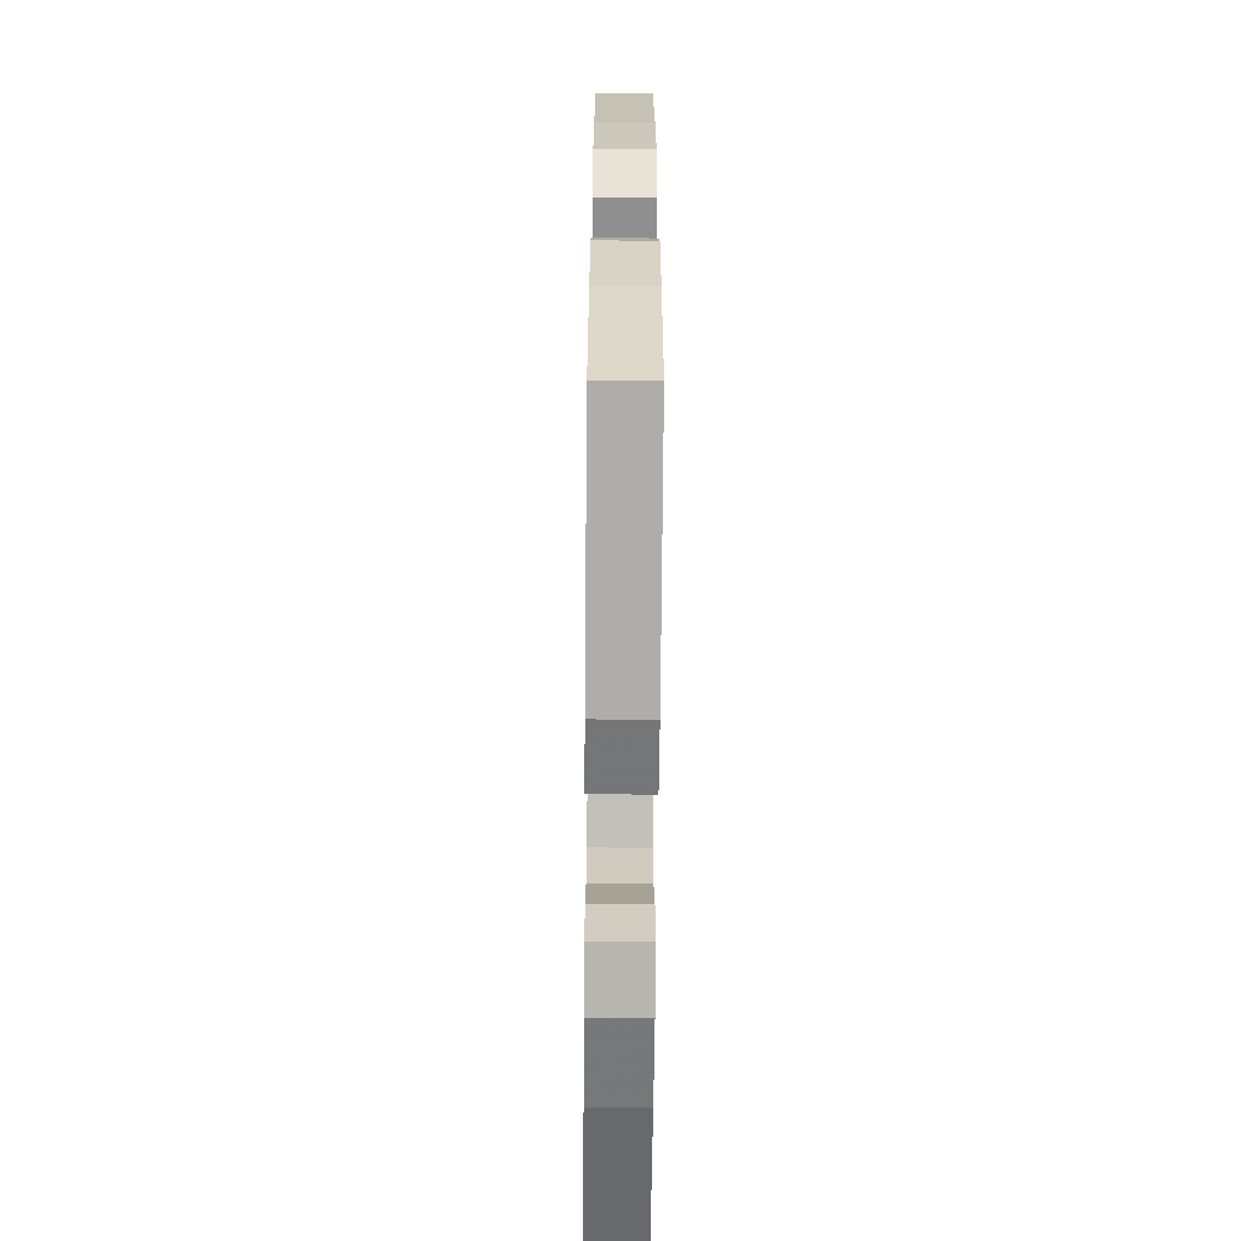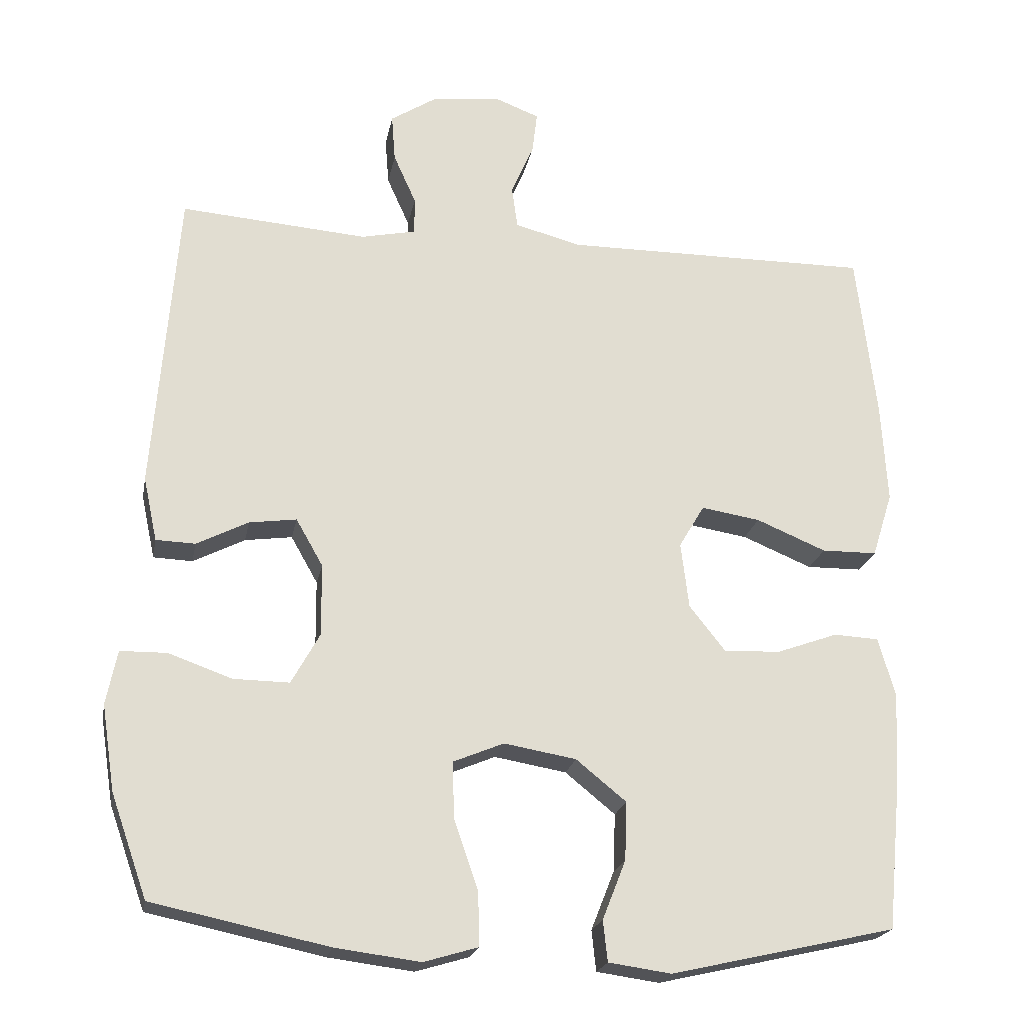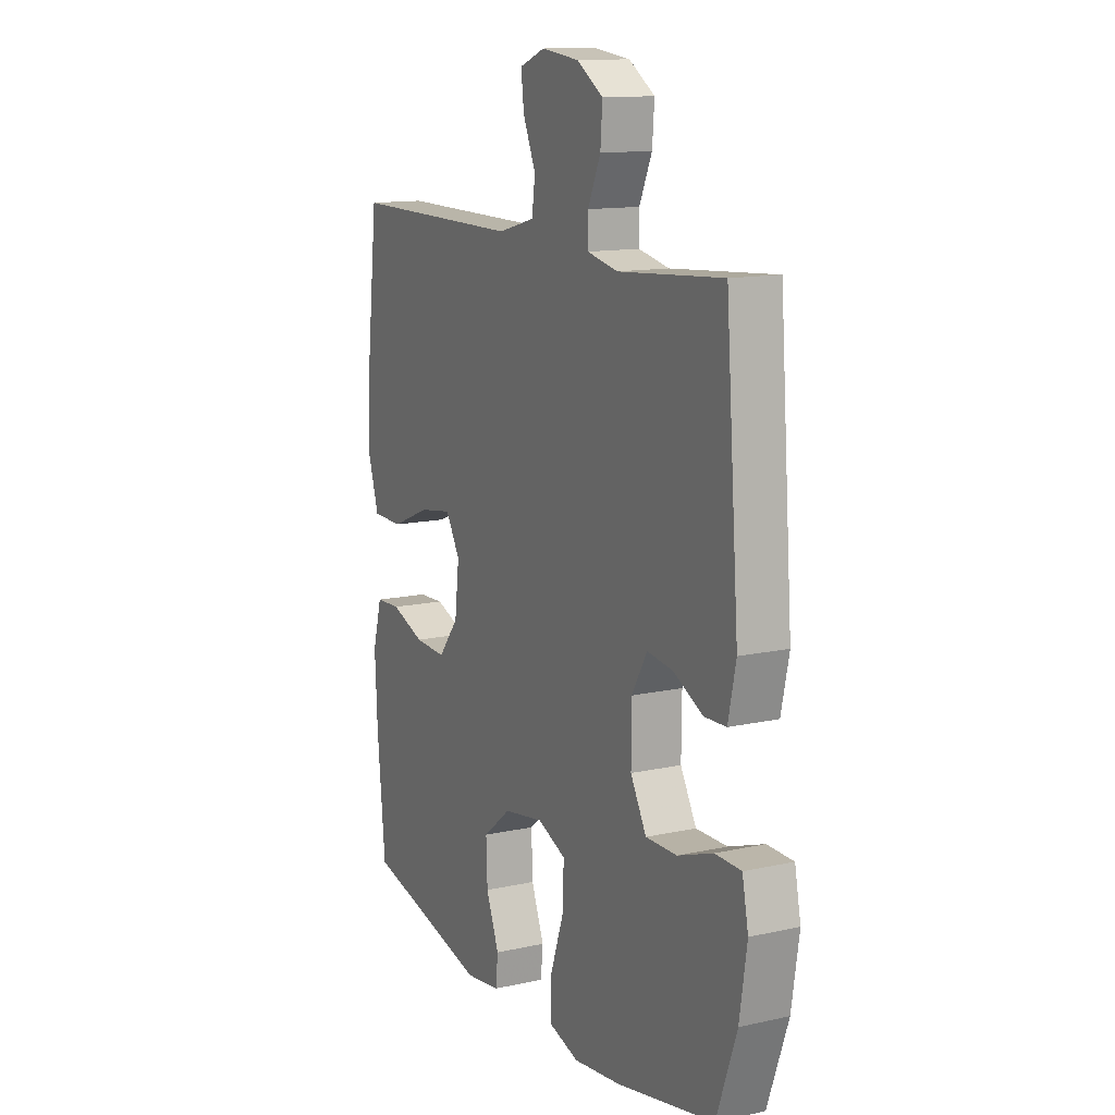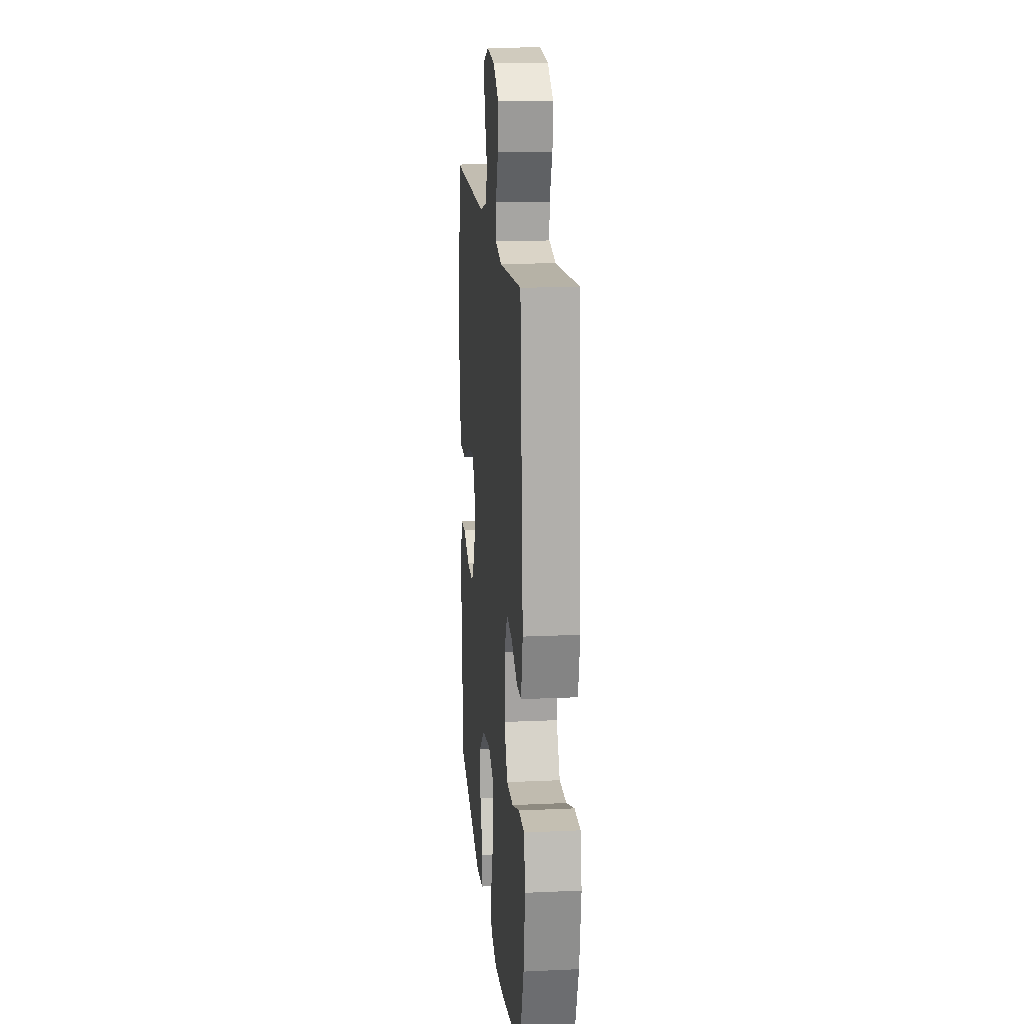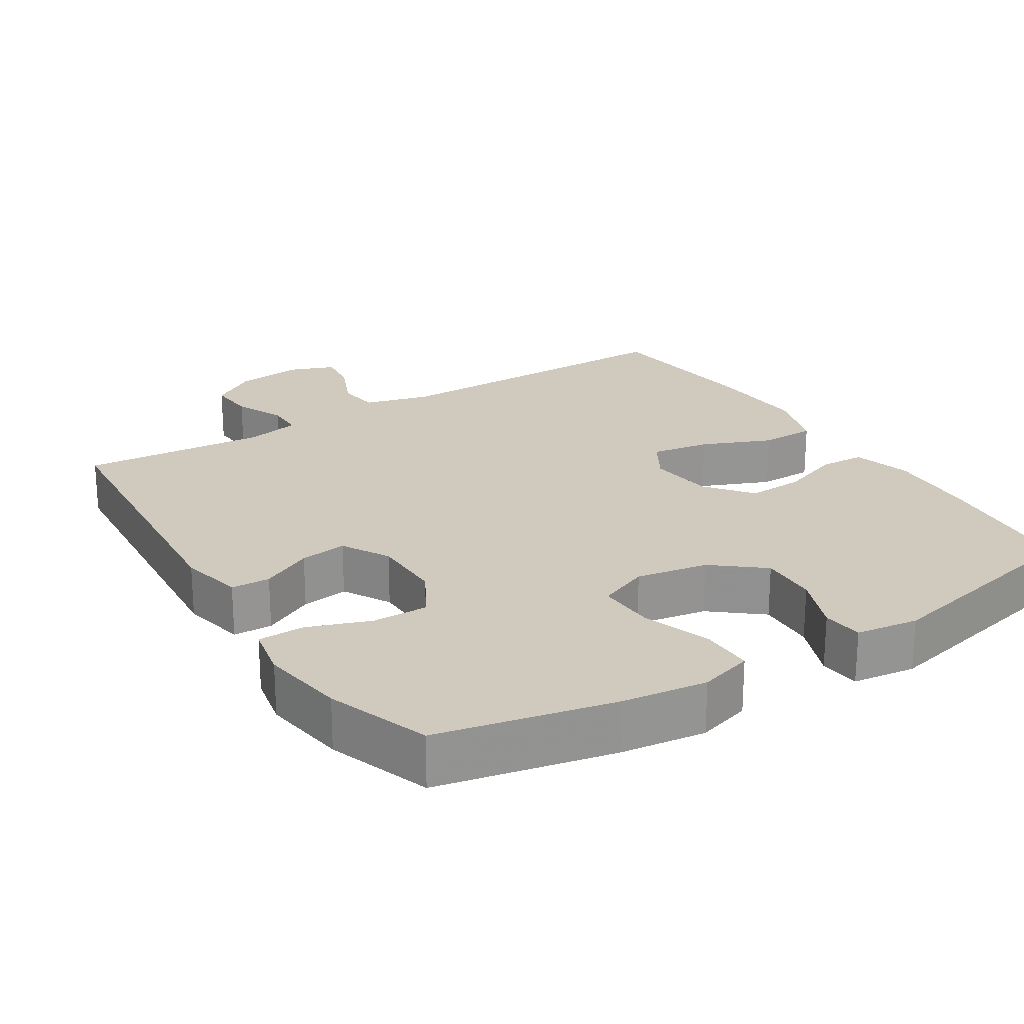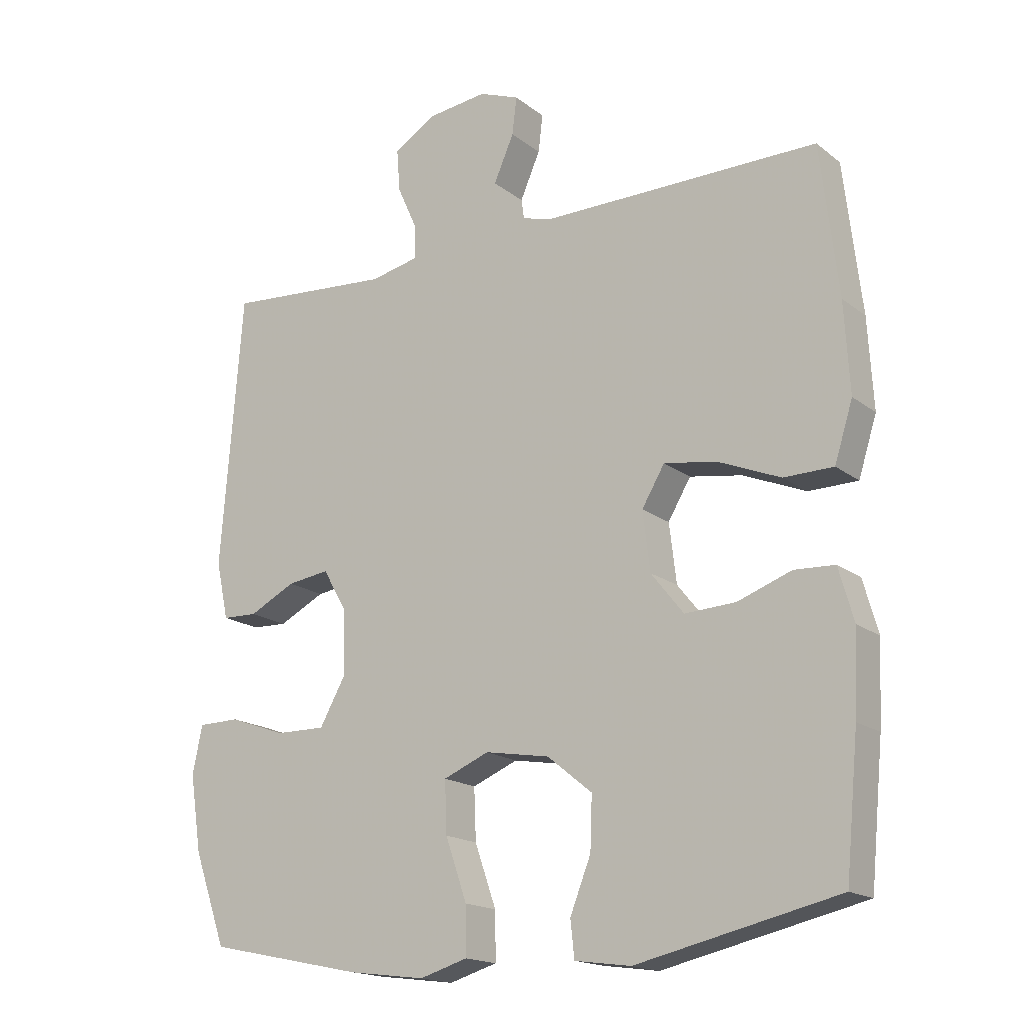
<metadata>
{"format":"obj","ext":"obj","renderer":"f3d","projection":"perspective","resolution":1024,"background":"white","views":[{"elev":-64.6,"azim":-90.5,"up":"+Z"},{"elev":-21.3,"azim":169.4,"up":"+Z"},{"elev":13.2,"azim":63.3,"up":"+Z"},{"elev":16.7,"azim":84.7,"up":"+Z"},{"elev":23.0,"azim":147.9,"up":"+Y"},{"elev":-17.3,"azim":-145.9,"up":"+Z"}]}
</metadata>
<code>
v -0.5 0.07 0.5
v -0.076 0.07 0.498
v 0.015 0.07 0.522
v 0.023 0.07 0.58
v -0.008 0.07 0.651
v -0.015 0.07 0.709
v 0.047 0.07 0.733
v 0.14 0.07 0.722
v 0.204 0.07 0.681
v 0.199 0.07 0.616
v 0.168 0.07 0.547
v 0.168 0.07 0.496
v 0.243 0.07 0.48
v 0.5 0.07 0.5
v 0.533 0.07 0.08
v 0.514 0.07 -0.008
v 0.46 0.07 -0.01
v 0.389 0.07 0.026
v 0.324 0.07 0.035
v 0.287 0.07 -0.03
v 0.286 0.07 -0.129
v 0.325 0.07 -0.199
v 0.402 0.07 -0.198
v 0.489 0.07 -0.167
v 0.553 0.07 -0.168
v 0.568 0.07 -0.242
v 0.55 0.07 -0.359
v 0.5 0.07 -0.5
v 0.258 0.07 -0.551
v 0.141 0.07 -0.566
v 0.067 0.07 -0.544
v 0.068 0.07 -0.471
v 0.101 0.07 -0.376
v 0.104 0.07 -0.297
v 0.034 0.07 -0.268
v -0.065 0.07 -0.285
v -0.134 0.07 -0.341
v -0.131 0.07 -0.421
v -0.099 0.07 -0.502
v -0.105 0.07 -0.558
v -0.191 0.07 -0.57
v -0.5 0.07 -0.5
v -0.52 0.07 -0.293
v -0.526 0.07 -0.169
v -0.503 0.07 -0.088
v -0.441 0.07 -0.085
v -0.358 0.07 -0.115
v -0.28 0.07 -0.119
v -0.23 0.07 -0.056
v -0.219 0.07 0.035
v -0.254 0.07 0.094
v -0.335 0.07 0.081
v -0.431 0.07 0.041
v -0.507 0.07 0.042
v -0.535 0.07 0.131
v -0.527 0.07 0.269
v -0.5 0 0.5
v -0.076 0 0.498
v 0.015 0 0.522
v 0.023 0 0.58
v -0.008 0 0.651
v -0.015 0 0.709
v 0.047 0 0.733
v 0.14 0 0.722
v 0.204 0 0.681
v 0.199 0 0.616
v 0.168 0 0.547
v 0.168 0 0.496
v 0.243 0 0.48
v 0.5 0 0.5
v 0.533 0 0.08
v 0.514 0 -0.008
v 0.46 0 -0.01
v 0.389 0 0.026
v 0.324 0 0.035
v 0.287 0 -0.03
v 0.286 0 -0.129
v 0.325 0 -0.199
v 0.402 0 -0.198
v 0.489 0 -0.167
v 0.553 0 -0.168
v 0.568 0 -0.242
v 0.55 0 -0.359
v 0.5 0 -0.5
v 0.258 0 -0.551
v 0.141 0 -0.566
v 0.067 0 -0.544
v 0.068 0 -0.471
v 0.101 0 -0.376
v 0.104 0 -0.297
v 0.034 0 -0.268
v -0.065 0 -0.285
v -0.134 0 -0.341
v -0.131 0 -0.421
v -0.099 0 -0.502
v -0.105 0 -0.558
v -0.191 0 -0.57
v -0.5 0 -0.5
v -0.52 0 -0.293
v -0.526 0 -0.169
v -0.503 0 -0.088
v -0.441 0 -0.085
v -0.358 0 -0.115
v -0.28 0 -0.119
v -0.23 0 -0.056
v -0.219 0 0.035
v -0.254 0 0.094
v -0.335 0 0.081
v -0.431 0 0.041
v -0.507 0 0.042
v -0.535 0 0.131
v -0.527 0 0.269
f 55 56 1 2
f 52 53 54 55
f 51 52 55 2
f 50 51 2 3
f 49 50 3
f 44 45 46 47
f 44 47 48
f 43 44 48
f 42 43 48
f 41 42 48 49
f 38 39 40 41
f 37 38 41 49
f 30 31 32 33
f 30 33 34
f 29 30 34
f 28 29 34
f 27 28 34
f 26 27 34 35
f 23 24 25 26
f 22 23 26 35
f 15 16 17 18
f 13 14 15 18
f 12 13 18 19
f 8 9 10 11
f 8 11 12
f 7 8 12
f 4 5 6 7
f 3 4 7 12
f 36 37 49 3
f 21 22 35 36
f 20 21 36 3
f 3 12 19 20
f 58 57 112 111
f 111 110 109 108
f 58 111 108 107
f 59 58 107 106
f 59 106 105
f 103 102 101 100
f 104 103 100
f 104 100 99
f 104 99 98
f 105 104 98 97
f 97 96 95 94
f 105 97 94 93
f 89 88 87 86
f 90 89 86
f 90 86 85
f 90 85 84
f 90 84 83
f 91 90 83 82
f 82 81 80 79
f 91 82 79 78
f 74 73 72 71
f 74 71 70 69
f 75 74 69 68
f 67 66 65 64
f 68 67 64
f 68 64 63
f 63 62 61 60
f 68 63 60 59
f 59 105 93 92
f 92 91 78 77
f 59 92 77 76
f 76 75 68 59
f 1 57 58 2
f 2 58 59 3
f 3 59 60 4
f 4 60 61 5
f 5 61 62 6
f 6 62 63 7
f 7 63 64 8
f 8 64 65 9
f 9 65 66 10
f 10 66 67 11
f 11 67 68 12
f 12 68 69 13
f 13 69 70 14
f 14 70 71 15
f 15 71 72 16
f 16 72 73 17
f 17 73 74 18
f 18 74 75 19
f 19 75 76 20
f 20 76 77 21
f 21 77 78 22
f 22 78 79 23
f 23 79 80 24
f 24 80 81 25
f 25 81 82 26
f 26 82 83 27
f 27 83 84 28
f 28 84 85 29
f 29 85 86 30
f 30 86 87 31
f 31 87 88 32
f 32 88 89 33
f 33 89 90 34
f 34 90 91 35
f 35 91 92 36
f 36 92 93 37
f 37 93 94 38
f 38 94 95 39
f 39 95 96 40
f 40 96 97 41
f 41 97 98 42
f 42 98 99 43
f 43 99 100 44
f 44 100 101 45
f 45 101 102 46
f 46 102 103 47
f 47 103 104 48
f 48 104 105 49
f 49 105 106 50
f 50 106 107 51
f 51 107 108 52
f 52 108 109 53
f 53 109 110 54
f 54 110 111 55
f 55 111 112 56
f 56 112 57 1

</code>
